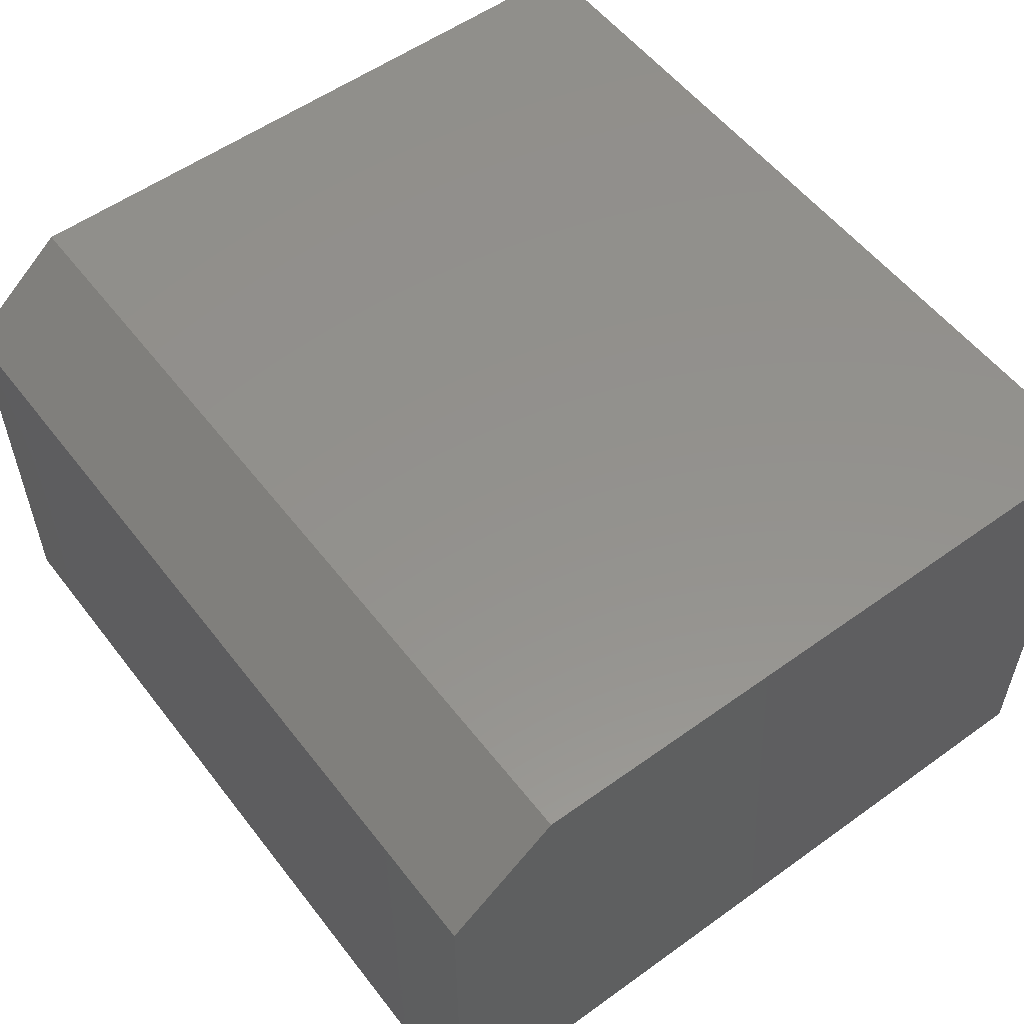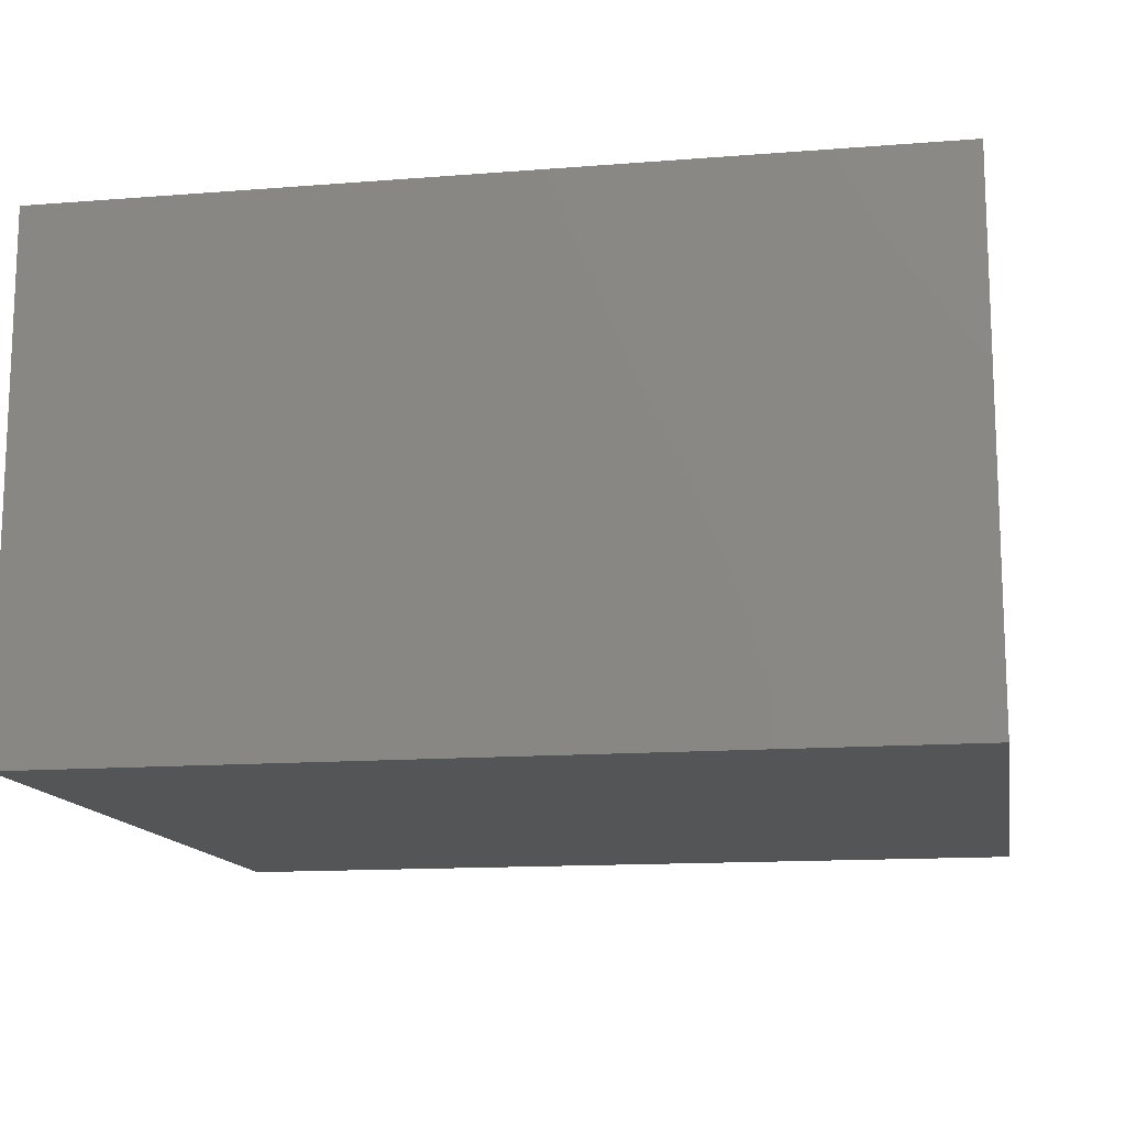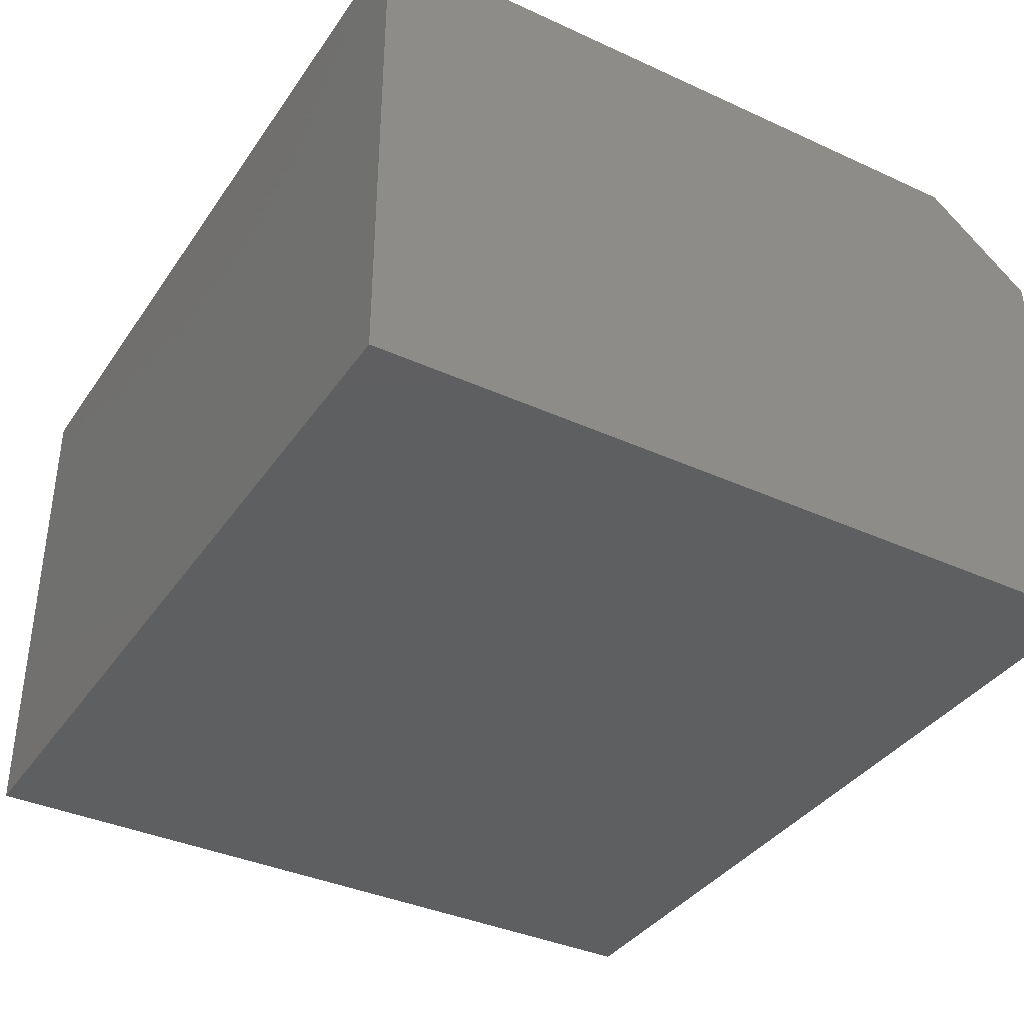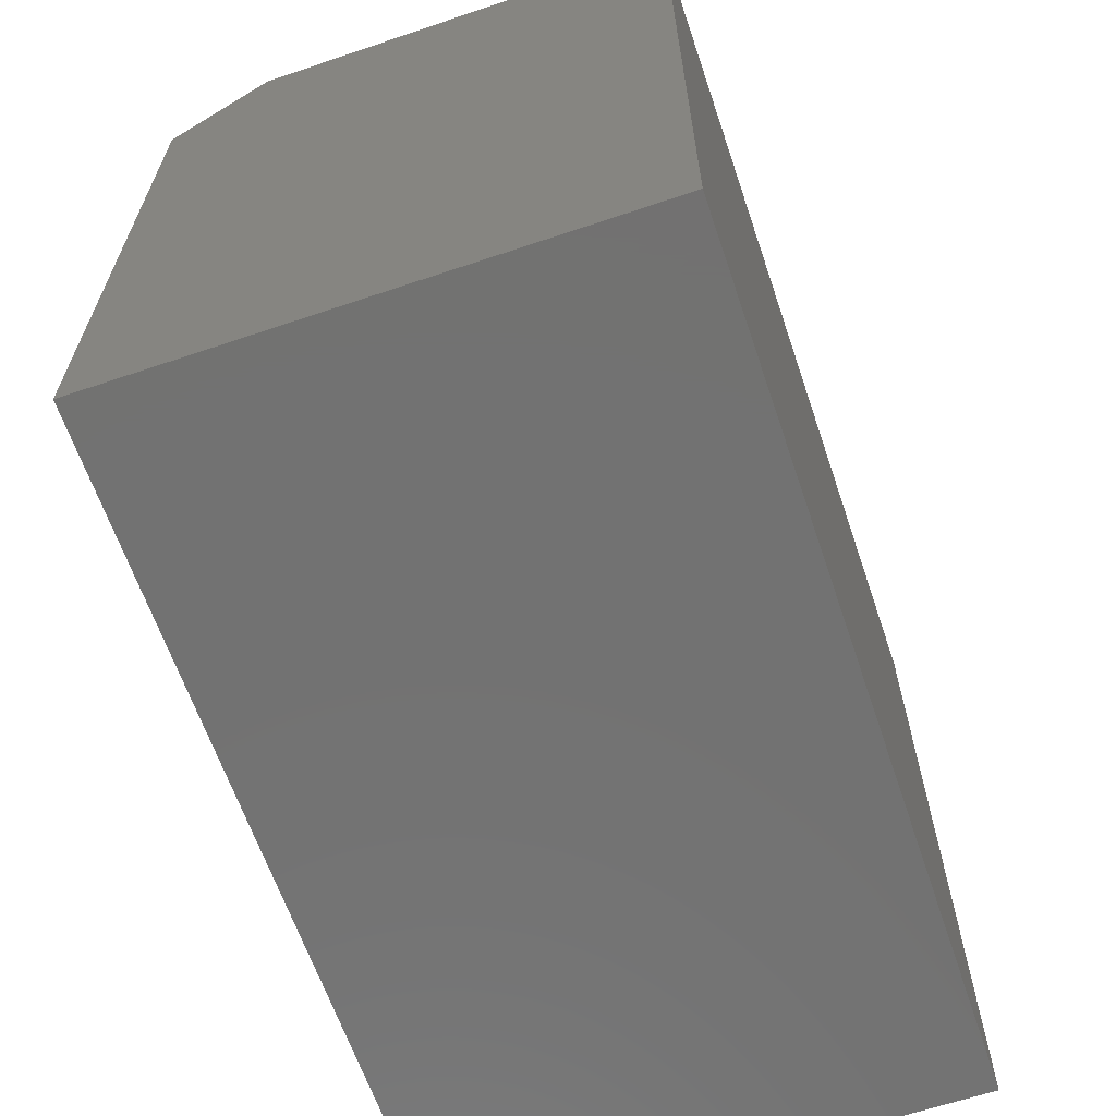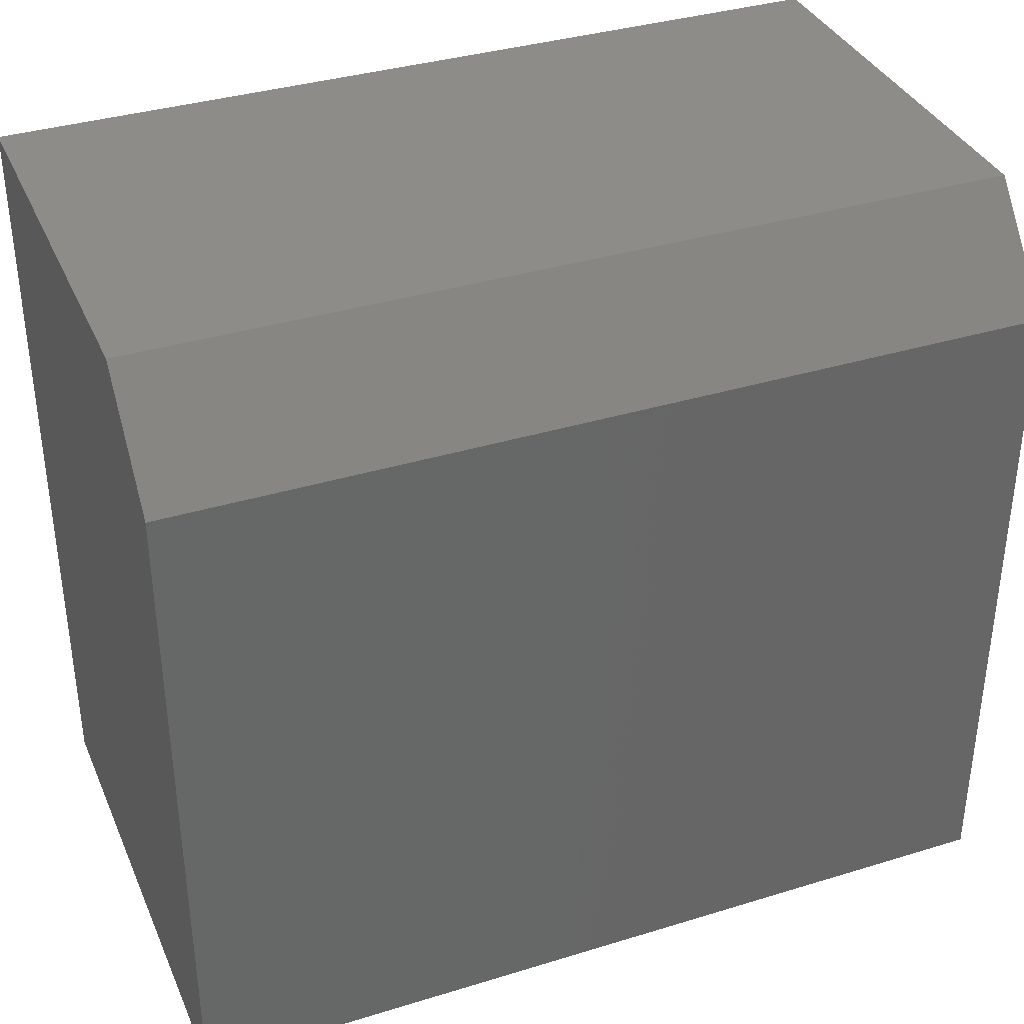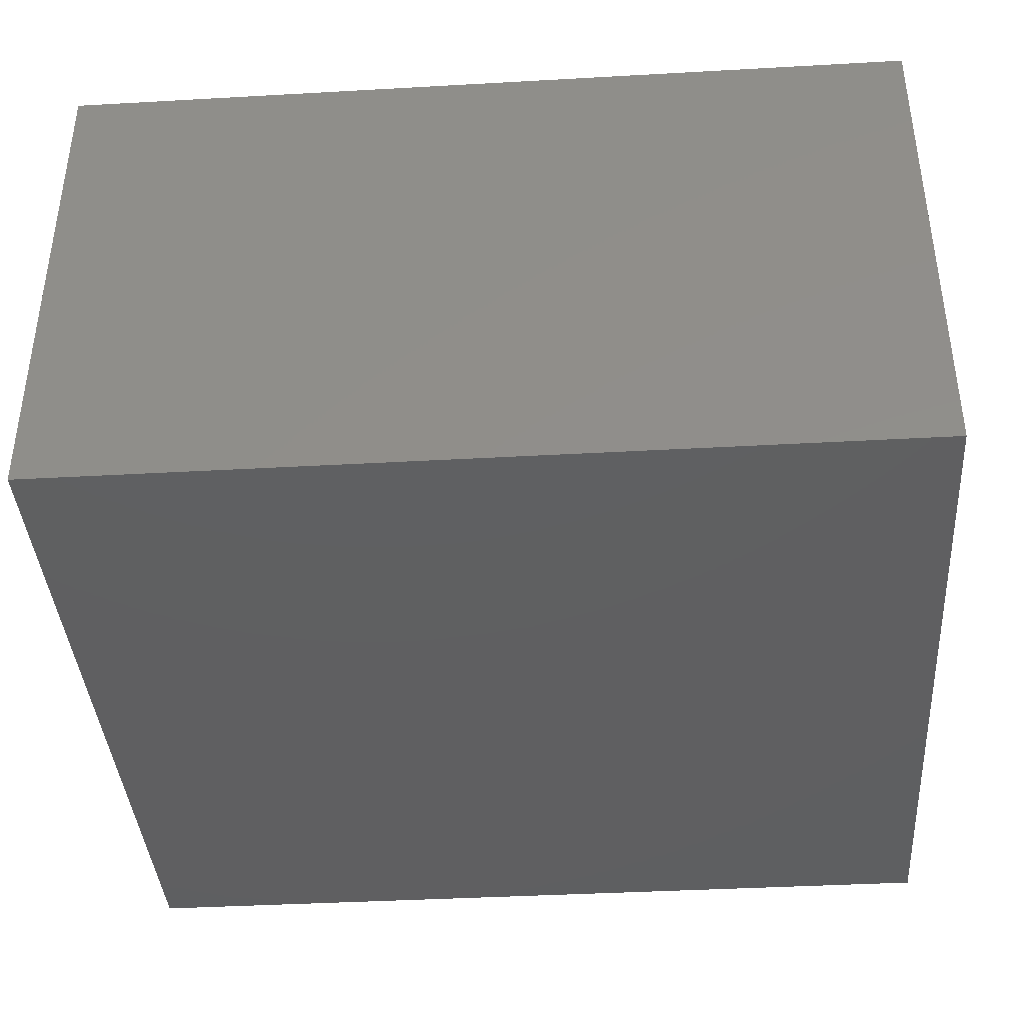
<metadata>
{"format":"stl","ext":"stl","renderer":"f3d","projection":"perspective","resolution":1024,"background":"white","views":[{"elev":55.2,"azim":-127.1,"up":"+Z"},{"elev":-13.6,"azim":10.1,"up":"+Z"},{"elev":-37.3,"azim":59.6,"up":"+Z"},{"elev":-64.0,"azim":108.8,"up":"+Y"},{"elev":36.3,"azim":-21.8,"up":"+Y"},{"elev":-39.5,"azim":4.0,"up":"+Z"}]}
</metadata>
<code>
# stl→obj: 10 verts, 16 faces
v -0.75 0 0
v -0.75 2.528e-33 0.3719
v 0 8.327e-17 -4.592e-17
v 2.277e-17 8.327e-17 0.3719
v -0.75 -0.6797 0
v -0.75 -0.6797 0.45
v -0.75 -0.09375 0.45
v 1.386e-16 -0.6797 0.45
v 3.796e-17 -0.09375 0.45
v 1.11e-16 -0.6797 -4.592e-17
f 1 2 3
f 3 2 4
f 5 6 1
f 1 6 7
f 1 7 2
f 8 9 6
f 6 9 7
f 8 10 9
f 9 10 3
f 9 3 4
f 9 4 7
f 7 4 2
f 5 10 6
f 6 10 8
f 5 1 10
f 10 1 3

</code>
